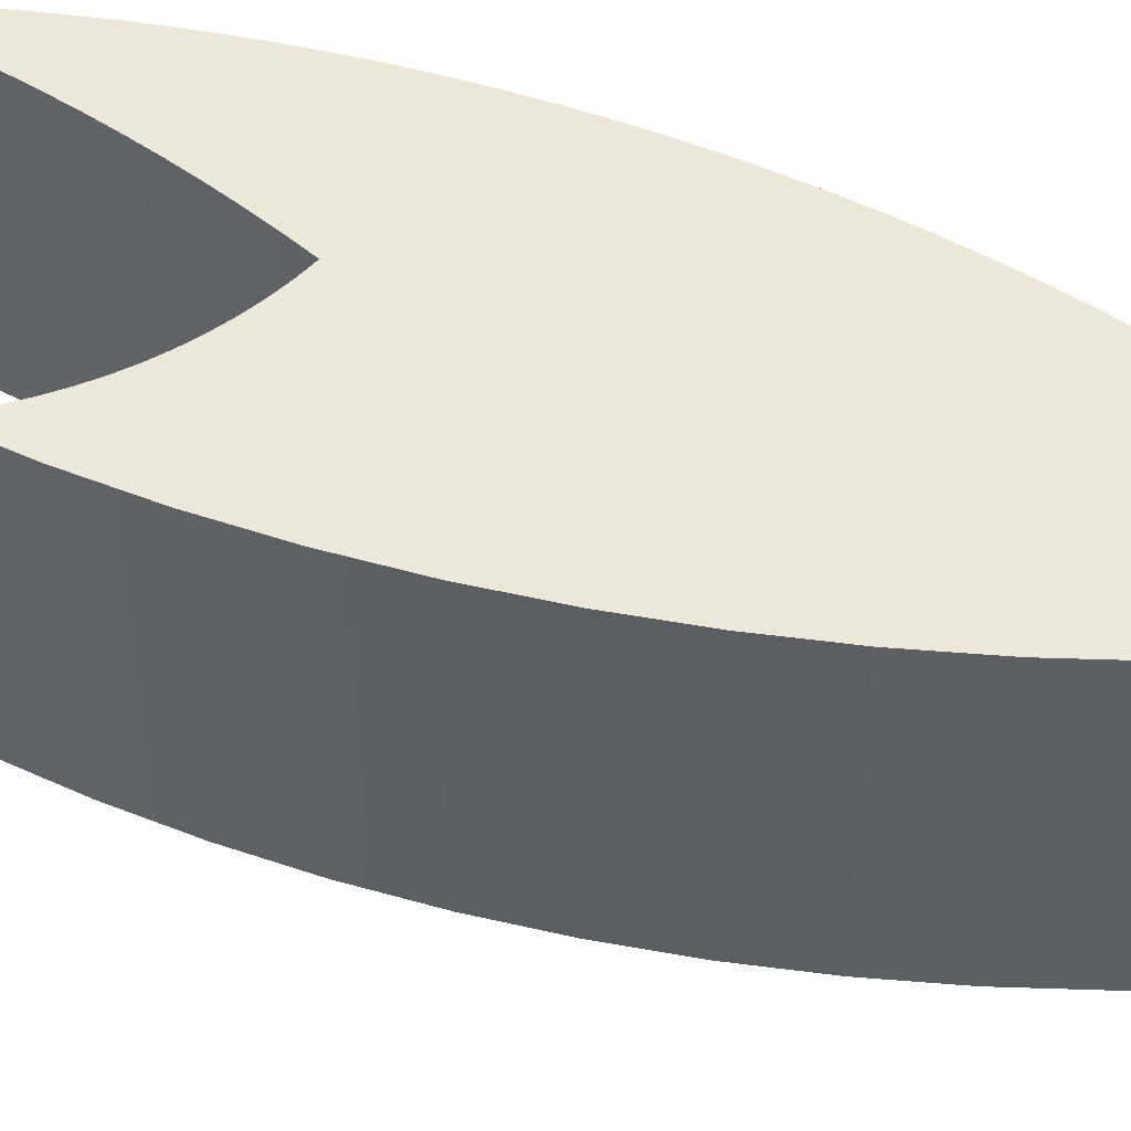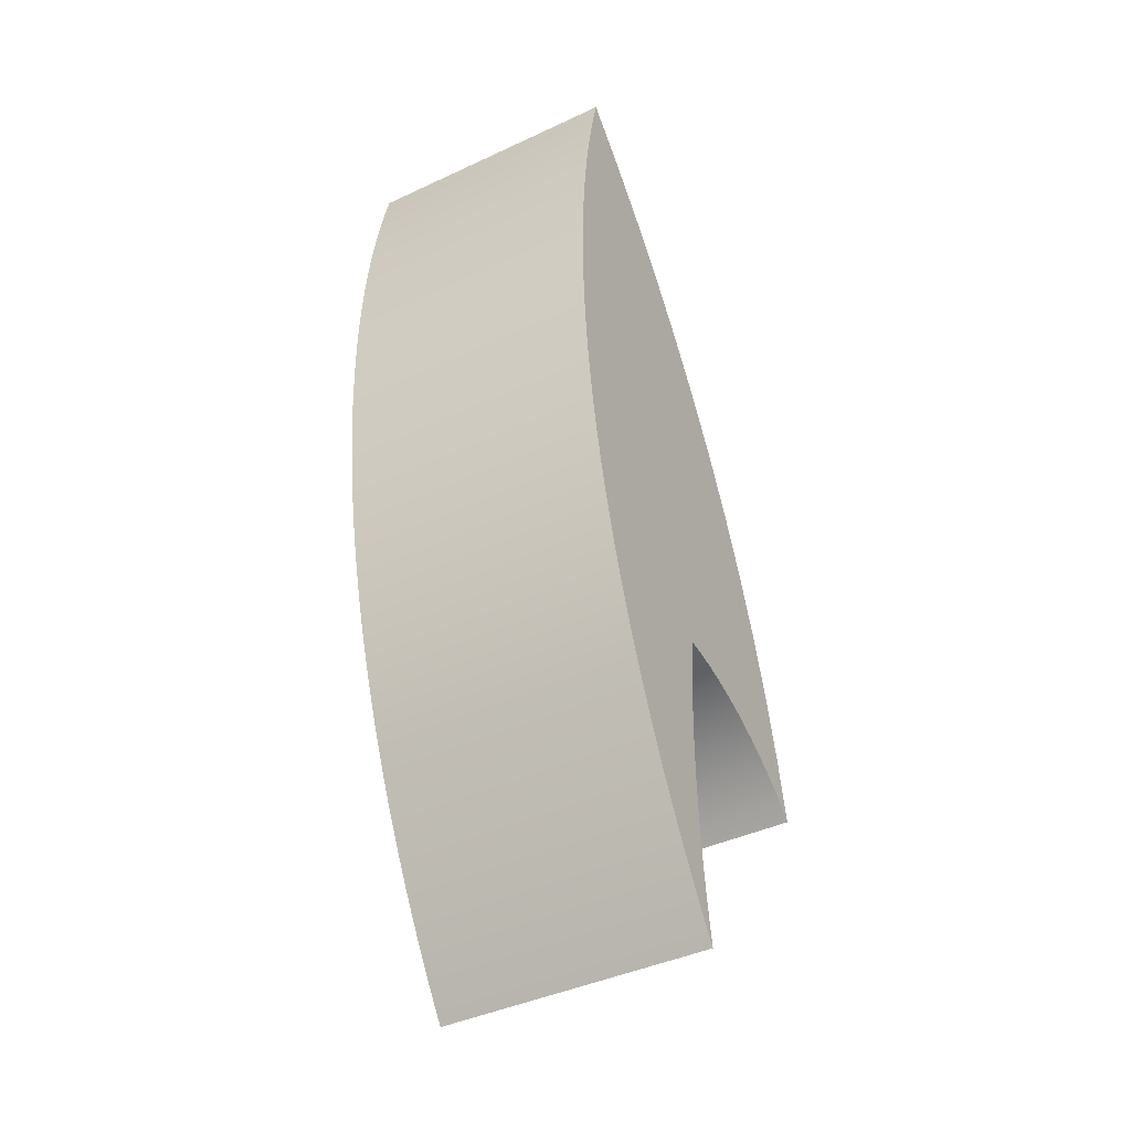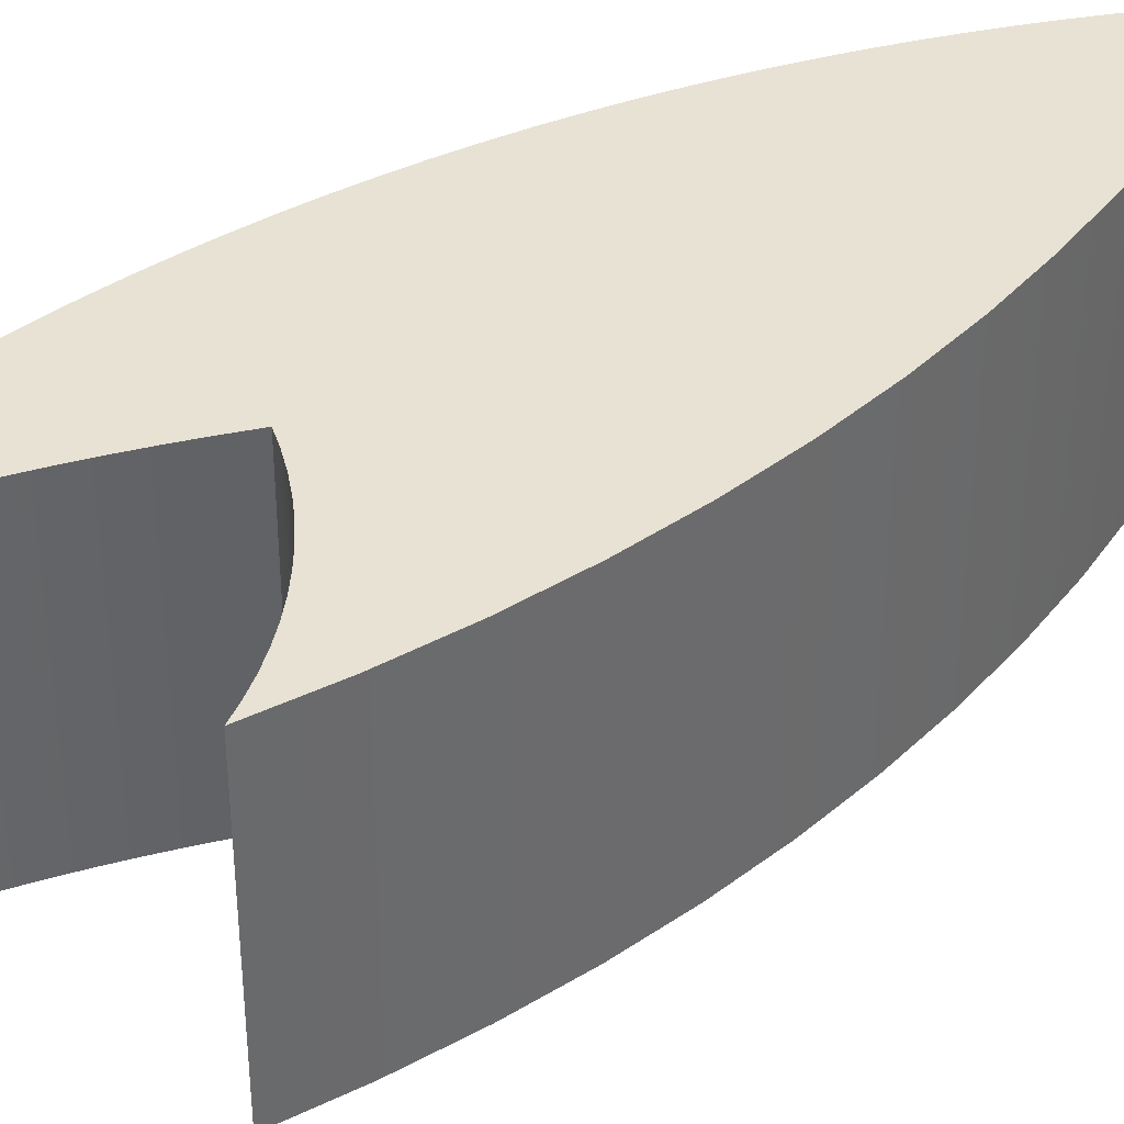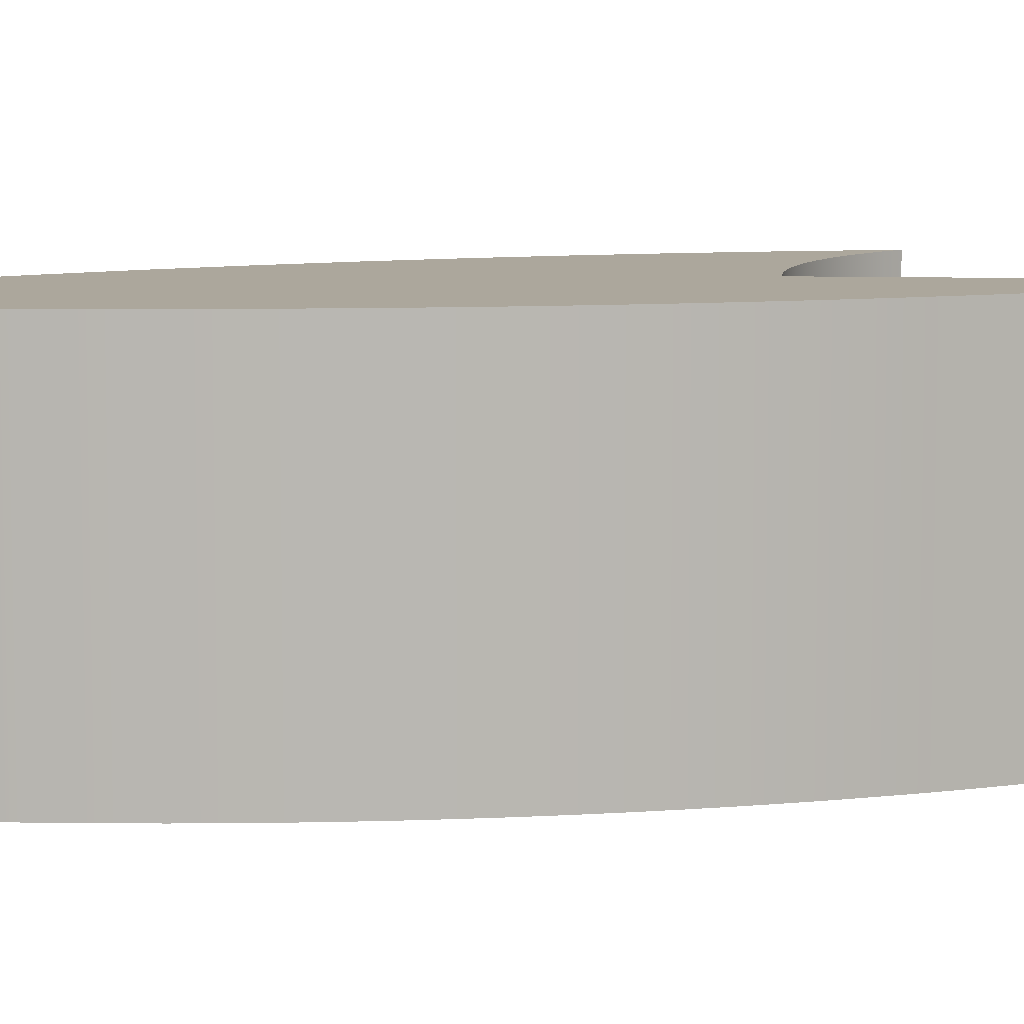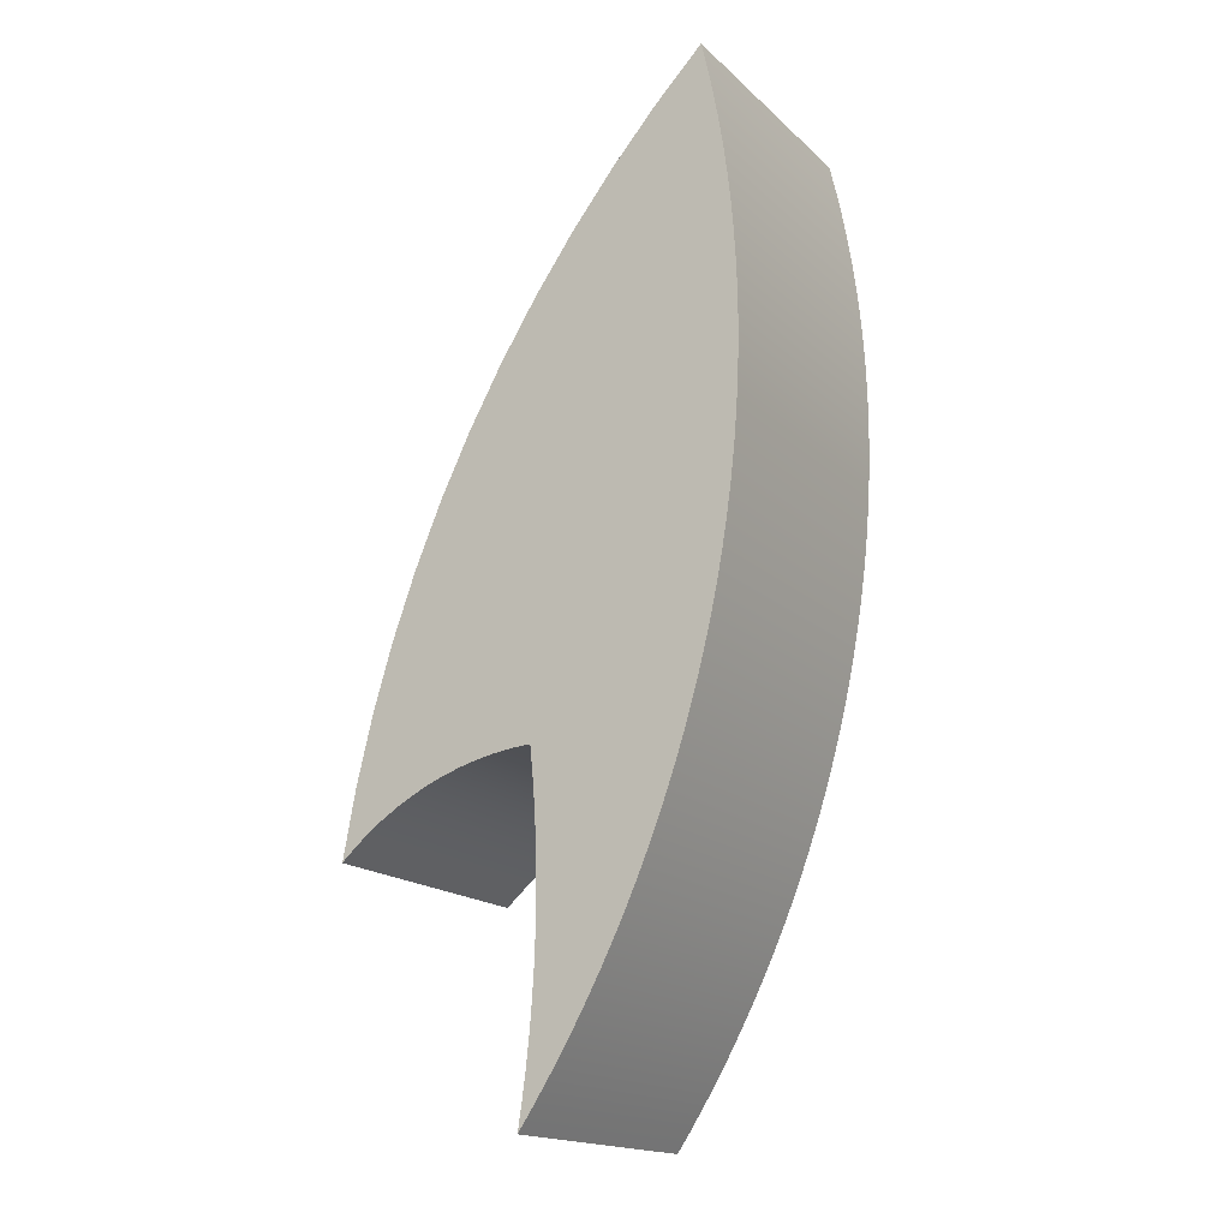
<metadata>
{"format":"obj","ext":"obj","renderer":"f3d","projection":"perspective","resolution":1024,"background":"white","views":[{"elev":49.7,"azim":127.5,"up":"+Z"},{"elev":-42.2,"azim":-60.8,"up":"+Y"},{"elev":39.9,"azim":69.6,"up":"+Z"},{"elev":8.4,"azim":-88.8,"up":"+Z"},{"elev":-17.5,"azim":-149.1,"up":"+Y"}]}
</metadata>
<code>
o Group87/mesh168/mesh168-geometry#mesh168-geometry
v 0.5719 0.4555 -0.0339
v 0.5694 0.4577 -0.0339
v 0.5696 0.4677 -0.0339
v 0.5694 0.4577 0.01474
v 0.5667 0.4798 -0.0339
v 0.5696 0.4677 0.01474
v 0.5719 0.4555 0.01474
v 0.5668 0.4598 0.01474
v 0.5667 0.4798 0.01474
v 0.5668 0.4598 -0.0339
v 0.5631 0.4918 0.01474
v 0.5641 0.4617 -0.0339
v 0.5641 0.4617 0.01474
v 0.5631 0.4918 -0.0339
v 0.5589 0.5035 0.01474
v 0.5613 0.4635 0.01474
v 0.5613 0.4635 -0.0339
v 0.5589 0.5035 -0.0339
v 0.554 0.515 0.01474
v 0.5583 0.465 0.01474
v 0.5583 0.465 -0.0339
v 0.554 0.515 -0.0339
v 0.5485 0.5262 0.01474
v 0.5553 0.4664 0.01474
v 0.5553 0.4664 -0.0339
v 0.5485 0.5262 -0.0339
v 0.5521 0.4676 0.01474
v 0.5521 0.4676 -0.0339
v 0.5424 0.537 0.01474
v 0.549 0.4687 0.01474
v 0.5424 0.537 -0.0339
v 0.5457 0.4695 0.01474
v 0.549 0.4687 -0.0339
v 0.5358 0.5476 0.01474
v 0.5457 0.4695 -0.0339
v 0.5424 0.4701 0.01474
v 0.5358 0.5476 -0.0339
v 0.5424 0.4701 -0.0339
v 0.5285 0.5577 0.01474
v 0.5391 0.4705 0.01474
v 0.5285 0.5577 -0.0339
v 0.5353 0.4657 0.01474
v 0.5391 0.4705 -0.0339
v 0.5358 0.4707 0.01474
v 0.5208 0.5675 0.01474
v 0.5353 0.4657 -0.0339
v 0.5349 0.4607 0.01474
v 0.5358 0.4707 -0.0339
v 0.5208 0.5675 -0.0339
v 0.5272 0.4266 0.01474
v 0.5349 0.4607 -0.0339
v 0.5346 0.4558 0.01474
v 0.5125 0.5768 0.01474
v 0.5272 0.4266 -0.0339
v 0.5249 0.4306 0.01474
v 0.5296 0.4226 0.01474
v 0.5346 0.4558 -0.0339
v 0.5344 0.4508 0.01474
v 0.5125 0.5768 -0.0339
v 0.5205 0.4388 0.01474
v 0.5296 0.4226 -0.0339
v 0.5249 0.4306 -0.0339
v 0.5227 0.4347 0.01474
v 0.532 0.4187 0.01474
v 0.5344 0.4508 -0.0339
v 0.5344 0.4458 0.01474
v 0.5037 0.5856 0.01474
v 0.5205 0.4388 -0.0339
v 0.5185 0.443 0.01474
v 0.532 0.4187 -0.0339
v 0.5227 0.4347 -0.0339
v 0.5344 0.4458 -0.0339
v 0.5037 0.5856 -0.0339
v 0.5113 0.4601 0.01474
v 0.5185 0.443 -0.0339
v 0.5166 0.4472 0.01474
v 0.5344 0.4408 0.01474
v 0.5344 0.4408 -0.0339
v 0.5026 0.5807 0.01474
v 0.5113 0.4601 -0.0339
v 0.5094 0.4653 0.01474
v 0.513 0.4558 0.01474
v 0.5166 0.4472 -0.0339
v 0.5147 0.4515 0.01474
v 0.5346 0.4148 0.01474
v 0.5026 0.5807 -0.0339
v 0.5033 0.4866 0.01474
v 0.513 0.4558 -0.0339
v 0.5094 0.4653 -0.0339
v 0.5077 0.4706 0.01474
v 0.5147 0.4515 -0.0339
v 0.5346 0.4148 -0.0339
v 0.5346 0.4358 0.01474
v 0.5346 0.4358 -0.0339
v 0.5016 0.5757 0.01474
v 0.5033 0.4866 -0.0339
v 0.5021 0.492 0.01474
v 0.5046 0.4812 0.01474
v 0.5077 0.4706 -0.0339
v 0.5061 0.4759 0.01474
v 0.5372 0.411 0.01474
v 0.5349 0.4308 0.01474
v 0.5016 0.5757 -0.0339
v 0.5046 0.4812 -0.0339
v 0.5021 0.492 -0.0339
v 0.5061 0.4759 -0.0339
v 0.5349 0.4308 -0.0339
v 0.5372 0.411 -0.0339
v 0.5365 0.4159 0.01474
v 0.5353 0.4258 0.01474
v 0.5007 0.5706 0.01474
v 0.5011 0.4974 0.01474
v 0.5011 0.4974 -0.0339
v 0.5353 0.4258 -0.0339
v 0.5365 0.4159 -0.0339
v 0.5358 0.4209 0.01474
v 0.5007 0.5706 -0.0339
v 0.5358 0.4209 -0.0339
v 0.4999 0.5656 0.01474
v 0.5002 0.5029 0.01474
v 0.5002 0.5029 -0.0339
v 0.4999 0.5656 -0.0339
v 0.4992 0.5605 0.01474
v 0.4994 0.5083 0.01474
v 0.4994 0.5083 -0.0339
v 0.4992 0.5605 -0.0339
v 0.4987 0.5555 0.01474
v 0.4988 0.5138 0.01474
v 0.4988 0.5138 -0.0339
v 0.4987 0.5555 -0.0339
v 0.4983 0.5504 0.01474
v 0.4983 0.5193 0.01474
v 0.4983 0.5193 -0.0339
v 0.4983 0.5504 -0.0339
v 0.498 0.5453 0.01474
v 0.498 0.5249 0.01474
v 0.498 0.5249 -0.0339
v 0.498 0.5453 -0.0339
v 0.4978 0.5402 0.01474
v 0.4978 0.53 0.01474
v 0.4978 0.53 -0.0339
v 0.4978 0.5402 -0.0339
v 0.4977 0.5351 0.01474
v 0.4977 0.5351 -0.0339
f 1 2 3
f 3 2 1
f 2 1 4
f 4 1 2
f 5 3 2
f 2 3 5
f 3 6 1
f 1 6 3
f 7 4 1
f 1 4 7
f 4 8 2
f 2 8 4
f 5 9 3
f 3 9 5
f 10 5 2
f 2 5 10
f 6 3 9
f 9 3 6
f 7 1 6
f 6 1 7
f 7 6 4
f 4 6 7
f 8 4 9
f 9 4 8
f 10 2 8
f 8 2 10
f 9 5 11
f 11 5 9
f 12 5 10
f 10 5 12
f 9 4 6
f 6 4 9
f 13 8 9
f 9 8 13
f 8 13 10
f 10 13 8
f 14 11 5
f 5 11 14
f 11 13 9
f 9 13 11
f 14 5 12
f 12 5 14
f 12 10 13
f 13 10 12
f 11 14 15
f 15 14 11
f 16 13 11
f 11 13 16
f 17 14 12
f 12 14 17
f 13 16 12
f 12 16 13
f 18 15 14
f 14 15 18
f 15 16 11
f 11 16 15
f 18 14 17
f 17 14 18
f 17 12 16
f 16 12 17
f 15 18 19
f 19 18 15
f 20 16 15
f 15 16 20
f 21 18 17
f 17 18 21
f 16 20 17
f 17 20 16
f 22 19 18
f 18 19 22
f 19 20 15
f 15 20 19
f 22 18 21
f 21 18 22
f 21 17 20
f 20 17 21
f 19 22 23
f 23 22 19
f 24 20 19
f 19 20 24
f 25 22 21
f 21 22 25
f 20 24 21
f 21 24 20
f 26 23 22
f 22 23 26
f 23 27 19
f 19 27 23
f 27 24 19
f 19 24 27
f 28 22 25
f 25 22 28
f 25 21 24
f 24 21 25
f 23 26 29
f 29 26 23
f 26 22 28
f 28 22 26
f 30 27 23
f 23 27 30
f 24 27 25
f 25 27 24
f 28 25 27
f 27 25 28
f 31 29 26
f 26 29 31
f 29 32 23
f 23 32 29
f 33 26 28
f 28 26 33
f 27 30 28
f 28 30 27
f 32 30 23
f 23 30 32
f 29 31 34
f 34 31 29
f 31 26 35
f 35 26 31
f 36 32 29
f 29 32 36
f 35 26 33
f 33 26 35
f 33 28 30
f 30 28 33
f 30 32 33
f 33 32 30
f 37 34 31
f 31 34 37
f 34 36 29
f 29 36 34
f 38 31 35
f 35 31 38
f 32 36 35
f 35 36 32
f 35 33 32
f 32 33 35
f 34 37 39
f 39 37 34
f 37 31 38
f 38 31 37
f 40 36 34
f 34 36 40
f 38 35 36
f 36 35 38
f 41 39 37
f 37 39 41
f 39 42 34
f 34 42 39
f 43 37 38
f 38 37 43
f 36 40 38
f 38 40 36
f 44 40 34
f 34 40 44
f 39 41 45
f 45 41 39
f 41 37 46
f 46 37 41
f 47 42 39
f 39 42 47
f 42 44 34
f 34 44 42
f 48 37 43
f 43 37 48
f 43 38 40
f 40 38 43
f 40 44 43
f 43 44 40
f 49 45 41
f 41 45 49
f 45 50 39
f 39 50 45
f 46 37 48
f 48 37 46
f 51 41 46
f 46 41 51
f 47 51 42
f 42 51 47
f 52 47 39
f 39 47 52
f 42 46 44
f 44 46 42
f 48 43 44
f 44 43 48
f 45 49 53
f 53 49 45
f 49 41 54
f 54 41 49
f 55 50 45
f 45 50 55
f 50 56 39
f 39 56 50
f 48 44 46
f 46 44 48
f 57 41 51
f 51 41 57
f 46 42 51
f 51 42 46
f 51 47 57
f 57 47 51
f 52 57 47
f 47 57 52
f 58 52 39
f 39 52 58
f 59 53 49
f 49 53 59
f 53 60 45
f 45 60 53
f 54 41 61
f 61 41 54
f 62 49 54
f 54 49 62
f 55 62 50
f 50 62 55
f 63 55 45
f 45 55 63
f 50 54 56
f 56 54 50
f 56 64 39
f 39 64 56
f 65 41 57
f 57 41 65
f 57 52 65
f 65 52 57
f 58 65 52
f 52 65 58
f 66 58 39
f 39 58 66
f 53 59 67
f 67 59 53
f 59 49 68
f 68 49 59
f 69 60 53
f 53 60 69
f 60 63 45
f 45 63 60
f 61 41 70
f 70 41 61
f 61 56 54
f 54 56 61
f 71 49 62
f 62 49 71
f 54 50 62
f 62 50 54
f 62 55 71
f 71 55 62
f 63 71 55
f 55 71 63
f 56 61 64
f 64 61 56
f 64 66 39
f 39 66 64
f 72 41 65
f 65 41 72
f 65 58 72
f 72 58 65
f 66 72 58
f 58 72 66
f 73 67 59
f 59 67 73
f 67 74 53
f 53 74 67
f 68 49 71
f 71 49 68
f 75 59 68
f 68 59 75
f 69 75 60
f 60 75 69
f 76 69 53
f 53 69 76
f 60 68 63
f 63 68 60
f 70 41 72
f 72 41 70
f 70 64 61
f 61 64 70
f 71 63 68
f 68 63 71
f 66 64 77
f 77 64 66
f 72 66 78
f 78 66 72
f 67 73 79
f 79 73 67
f 73 59 80
f 80 59 73
f 81 74 67
f 67 74 81
f 74 82 53
f 53 82 74
f 83 59 75
f 75 59 83
f 68 60 75
f 75 60 68
f 75 69 83
f 83 69 75
f 76 83 69
f 69 83 76
f 84 76 53
f 53 76 84
f 72 78 70
f 70 78 72
f 64 70 85
f 85 70 64
f 64 85 77
f 77 85 64
f 77 78 66
f 66 78 77
f 86 79 73
f 73 79 86
f 79 87 67
f 67 87 79
f 80 59 88
f 88 59 80
f 89 73 80
f 80 73 89
f 81 89 74
f 74 89 81
f 90 81 67
f 67 81 90
f 74 80 82
f 82 80 74
f 82 84 53
f 53 84 82
f 91 59 83
f 83 59 91
f 83 76 91
f 91 76 83
f 84 91 76
f 76 91 84
f 70 78 92
f 92 78 70
f 92 85 70
f 70 85 92
f 77 85 93
f 93 85 77
f 78 77 94
f 94 77 78
f 79 86 95
f 95 86 79
f 86 73 96
f 96 73 86
f 97 87 79
f 79 87 97
f 87 98 67
f 67 98 87
f 88 59 91
f 91 59 88
f 88 82 80
f 80 82 88
f 99 73 89
f 89 73 99
f 80 74 89
f 89 74 80
f 89 81 99
f 99 81 89
f 90 99 81
f 81 99 90
f 100 90 67
f 67 90 100
f 82 88 84
f 84 88 82
f 91 84 88
f 88 84 91
f 78 94 92
f 92 94 78
f 85 92 101
f 101 92 85
f 93 85 102
f 102 85 93
f 93 94 77
f 77 94 93
f 103 95 86
f 86 95 103
f 95 97 79
f 79 97 95
f 96 73 104
f 104 73 96
f 105 86 96
f 96 86 105
f 97 105 87
f 87 105 97
f 87 96 98
f 98 96 87
f 98 100 67
f 67 100 98
f 106 73 99
f 99 73 106
f 99 90 106
f 106 90 99
f 100 106 90
f 90 106 100
f 94 107 92
f 92 107 94
f 108 101 92
f 92 101 108
f 101 109 85
f 85 109 101
f 102 85 110
f 110 85 102
f 102 107 93
f 93 107 102
f 94 93 107
f 107 93 94
f 95 103 111
f 111 103 95
f 103 86 105
f 105 86 103
f 112 97 95
f 95 97 112
f 104 73 106
f 106 73 104
f 104 98 96
f 96 98 104
f 96 87 105
f 105 87 96
f 105 97 113
f 113 97 105
f 98 104 100
f 100 104 98
f 106 100 104
f 104 100 106
f 107 114 92
f 92 114 107
f 101 108 109
f 109 108 101
f 108 92 115
f 115 92 108
f 116 85 109
f 109 85 116
f 110 85 116
f 116 85 110
f 110 114 102
f 102 114 110
f 107 102 114
f 114 102 107
f 117 111 103
f 103 111 117
f 111 112 95
f 95 112 111
f 113 103 105
f 105 103 113
f 112 113 97
f 97 113 112
f 114 118 92
f 92 118 114
f 115 109 108
f 108 109 115
f 118 115 92
f 92 115 118
f 109 115 116
f 116 115 109
f 116 118 110
f 110 118 116
f 114 110 118
f 118 110 114
f 111 117 119
f 119 117 111
f 117 103 113
f 113 103 117
f 120 112 111
f 111 112 120
f 113 112 121
f 121 112 113
f 118 116 115
f 115 116 118
f 122 119 117
f 117 119 122
f 119 120 111
f 111 120 119
f 121 117 113
f 113 117 121
f 120 121 112
f 112 121 120
f 119 122 123
f 123 122 119
f 122 117 121
f 121 117 122
f 124 120 119
f 119 120 124
f 121 120 125
f 125 120 121
f 126 123 122
f 122 123 126
f 123 124 119
f 119 124 123
f 125 122 121
f 121 122 125
f 124 125 120
f 120 125 124
f 123 126 127
f 127 126 123
f 126 122 125
f 125 122 126
f 128 124 123
f 123 124 128
f 125 124 129
f 129 124 125
f 130 127 126
f 126 127 130
f 127 128 123
f 123 128 127
f 129 126 125
f 125 126 129
f 128 129 124
f 124 129 128
f 127 130 131
f 131 130 127
f 130 126 129
f 129 126 130
f 132 128 127
f 127 128 132
f 129 128 133
f 133 128 129
f 134 131 130
f 130 131 134
f 131 132 127
f 127 132 131
f 133 130 129
f 129 130 133
f 132 133 128
f 128 133 132
f 131 134 135
f 135 134 131
f 134 130 133
f 133 130 134
f 136 132 131
f 131 132 136
f 133 132 137
f 137 132 133
f 138 135 134
f 134 135 138
f 135 136 131
f 131 136 135
f 137 134 133
f 133 134 137
f 136 137 132
f 132 137 136
f 135 138 139
f 139 138 135
f 138 134 137
f 137 134 138
f 140 136 135
f 135 136 140
f 137 136 141
f 141 136 137
f 142 139 138
f 138 139 142
f 139 140 135
f 135 140 139
f 141 138 137
f 137 138 141
f 140 141 136
f 136 141 140
f 139 142 143
f 143 142 139
f 142 138 141
f 141 138 142
f 143 140 139
f 139 140 143
f 141 140 144
f 144 140 141
f 144 143 142
f 142 143 144
f 144 142 141
f 141 142 144
f 143 144 140
f 140 144 143

</code>
